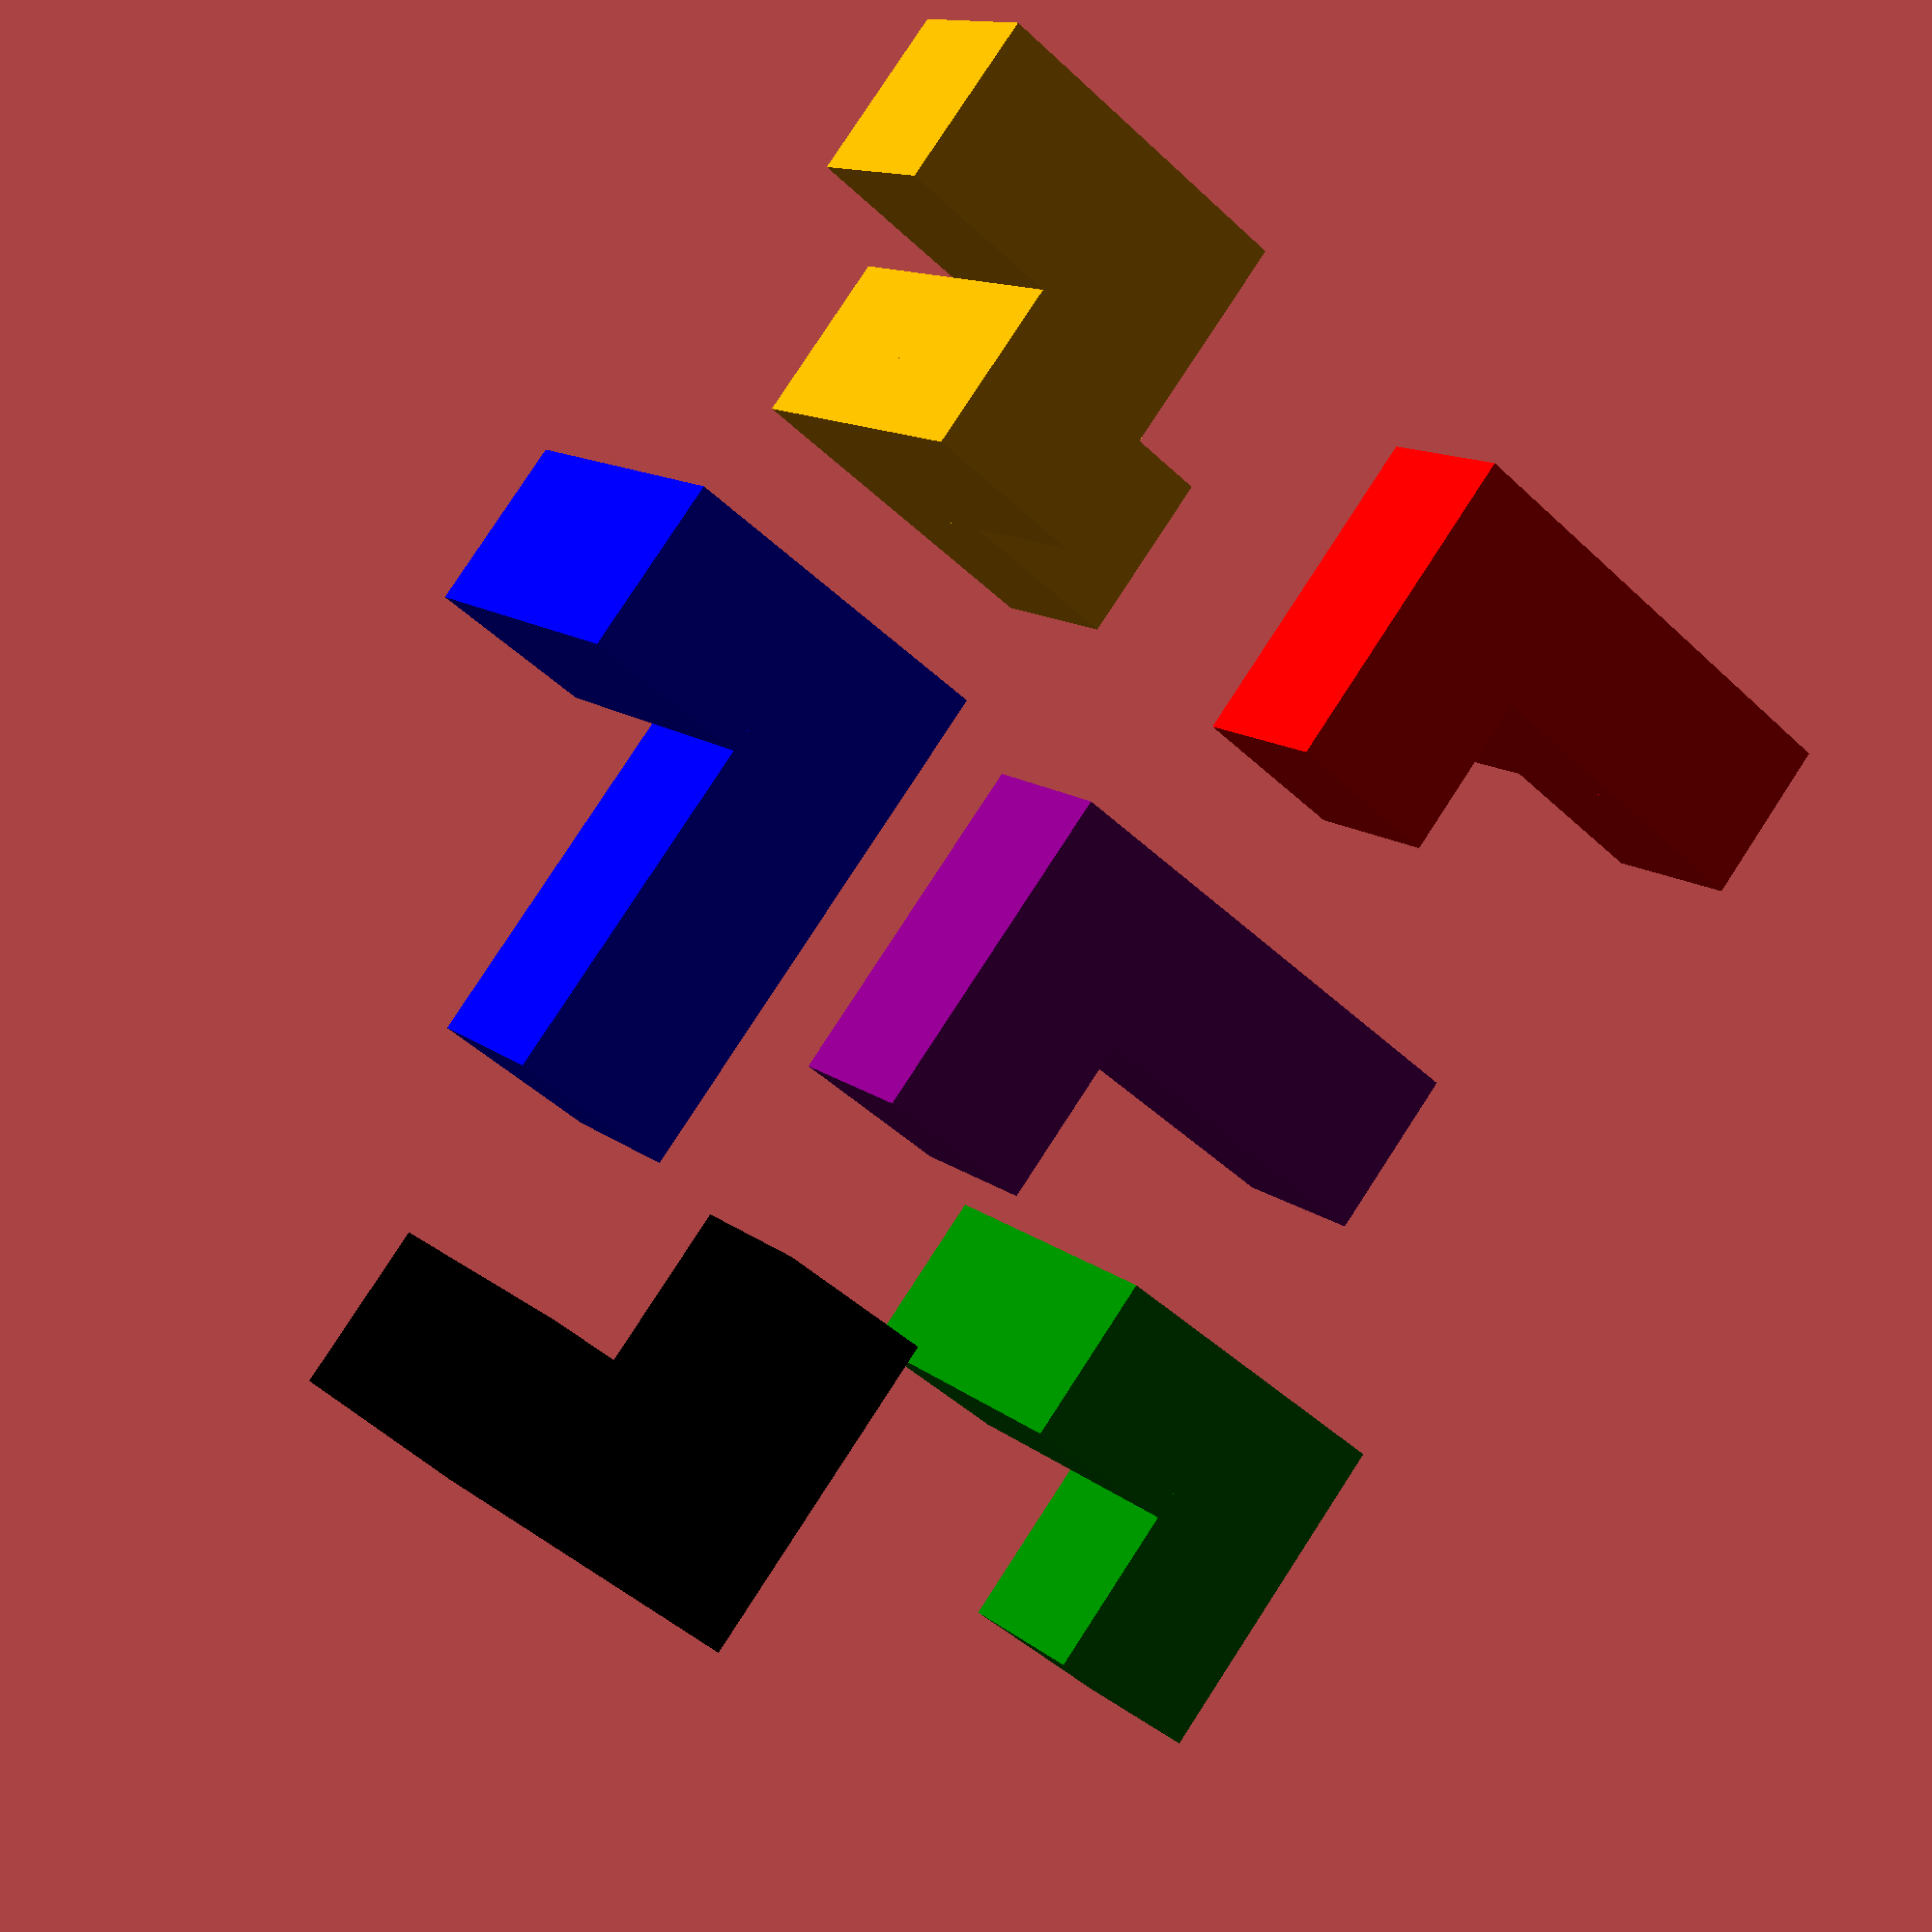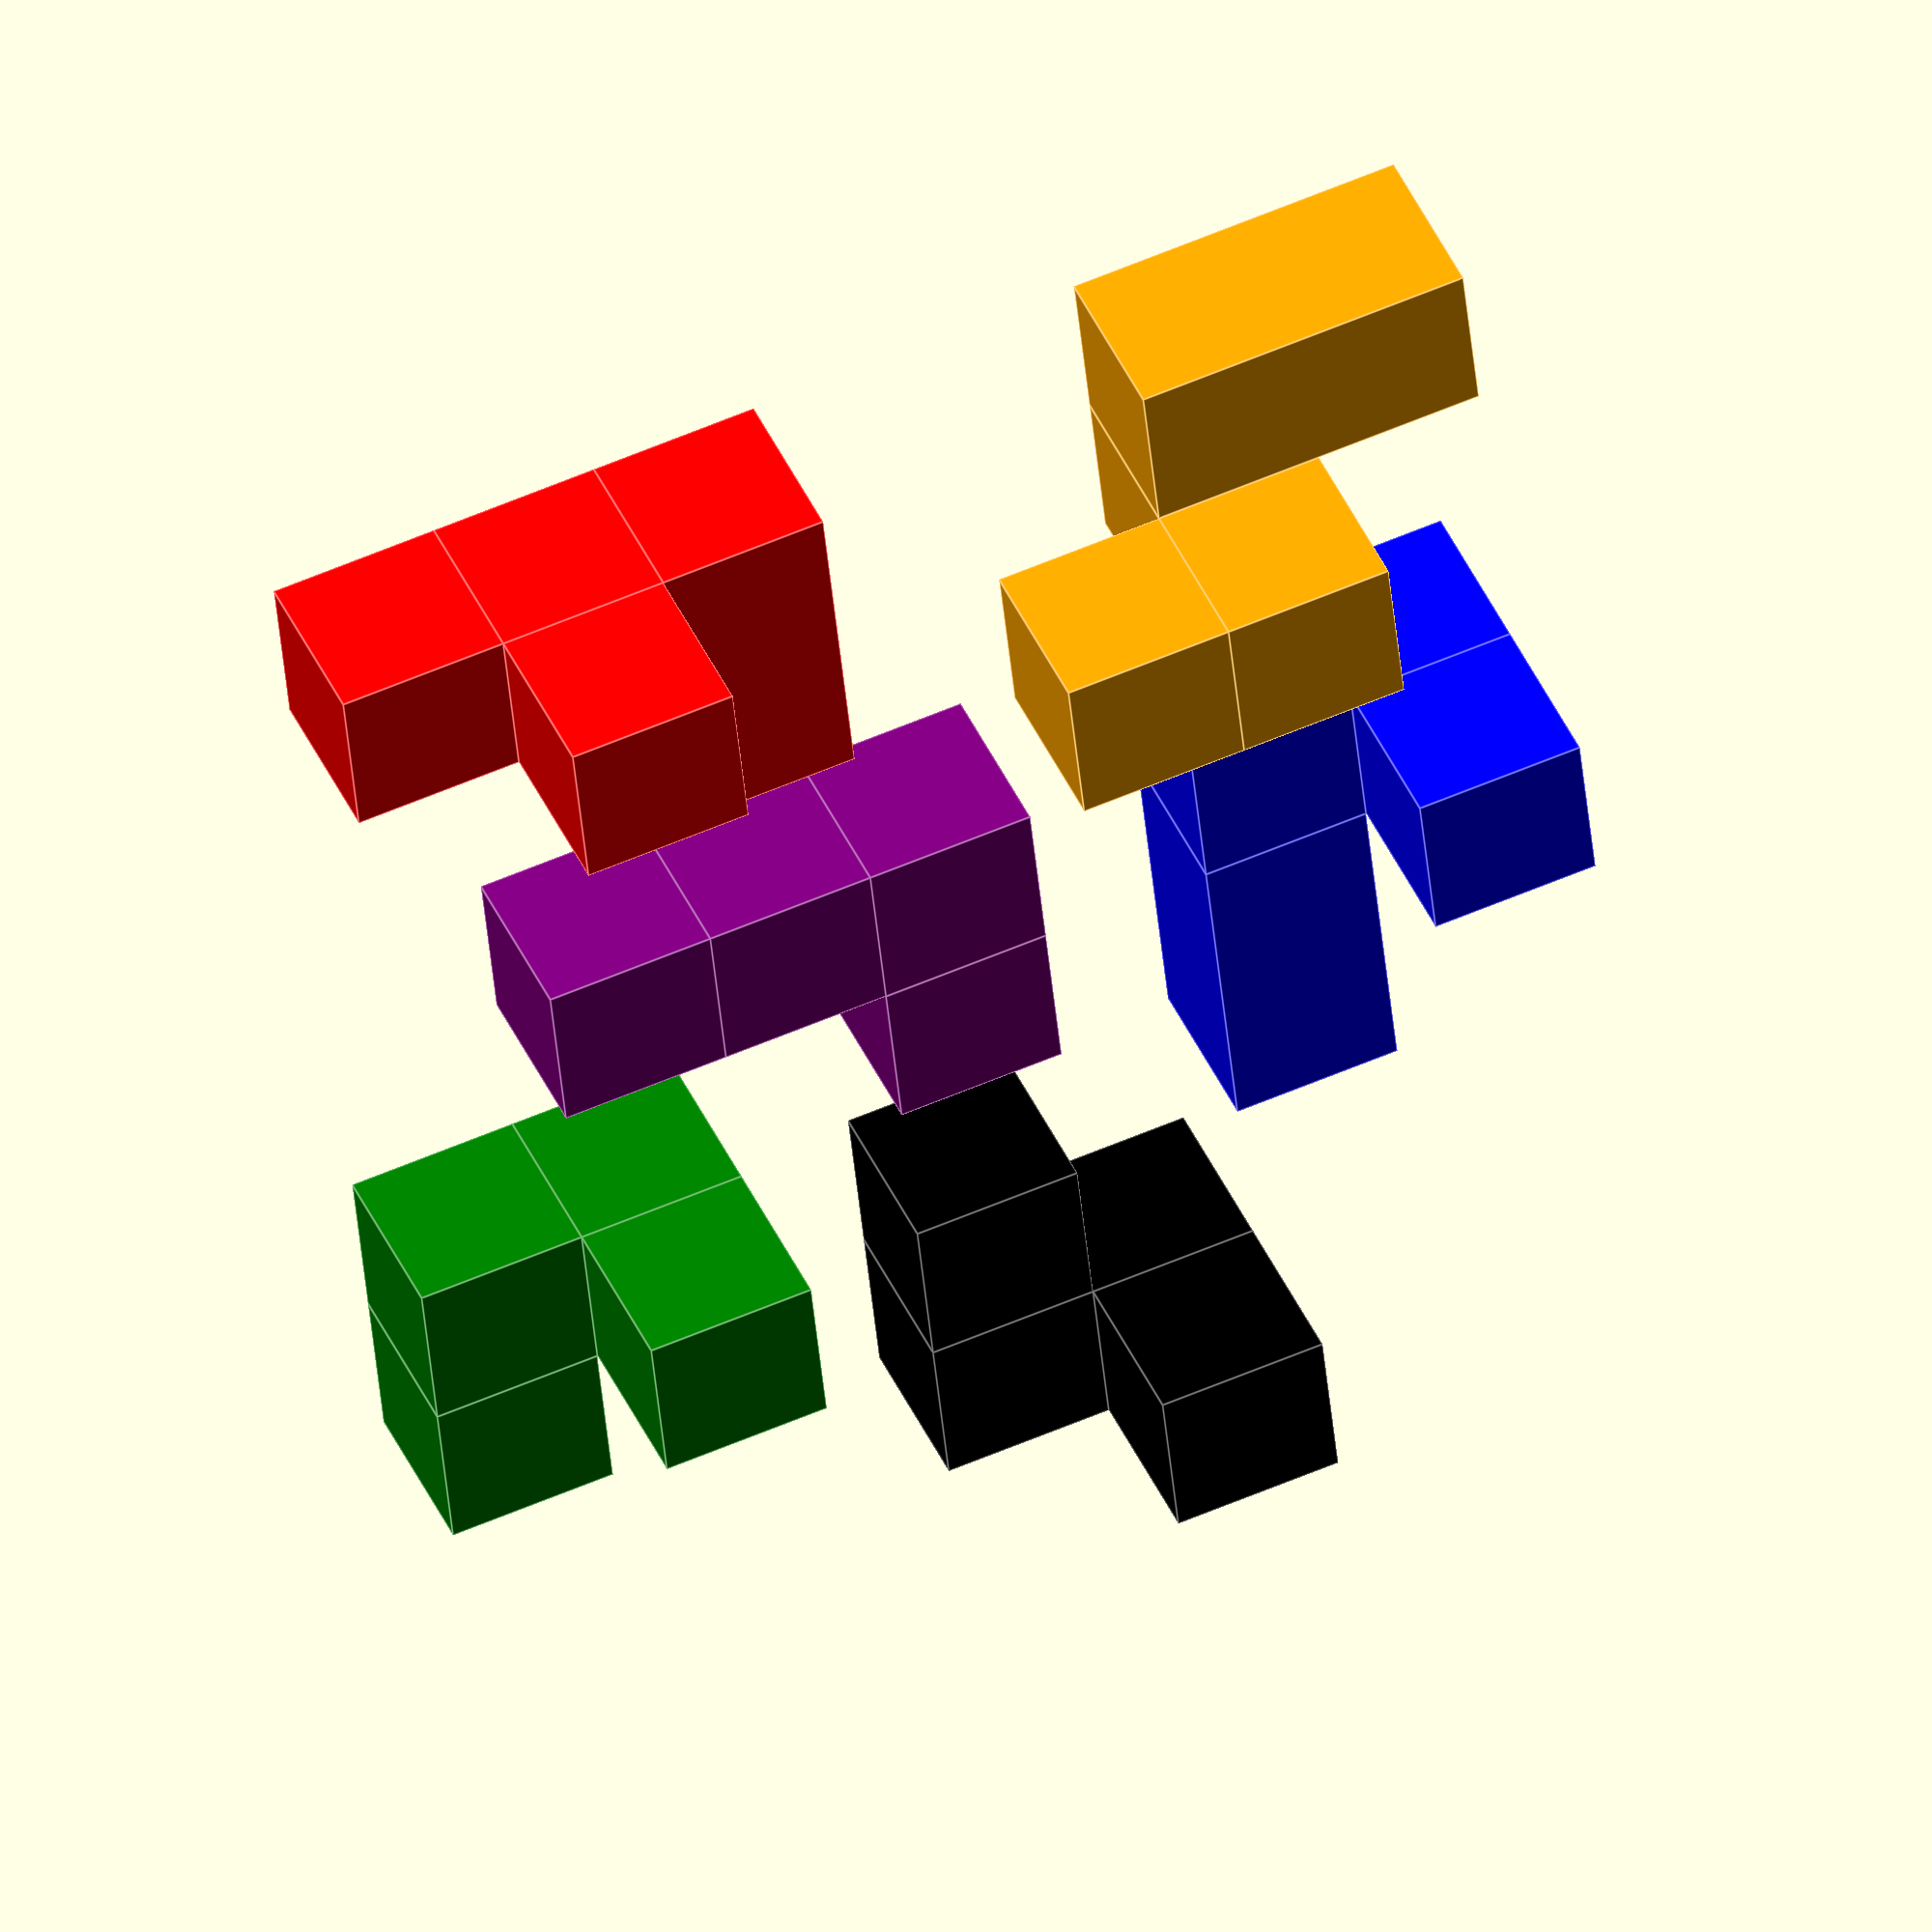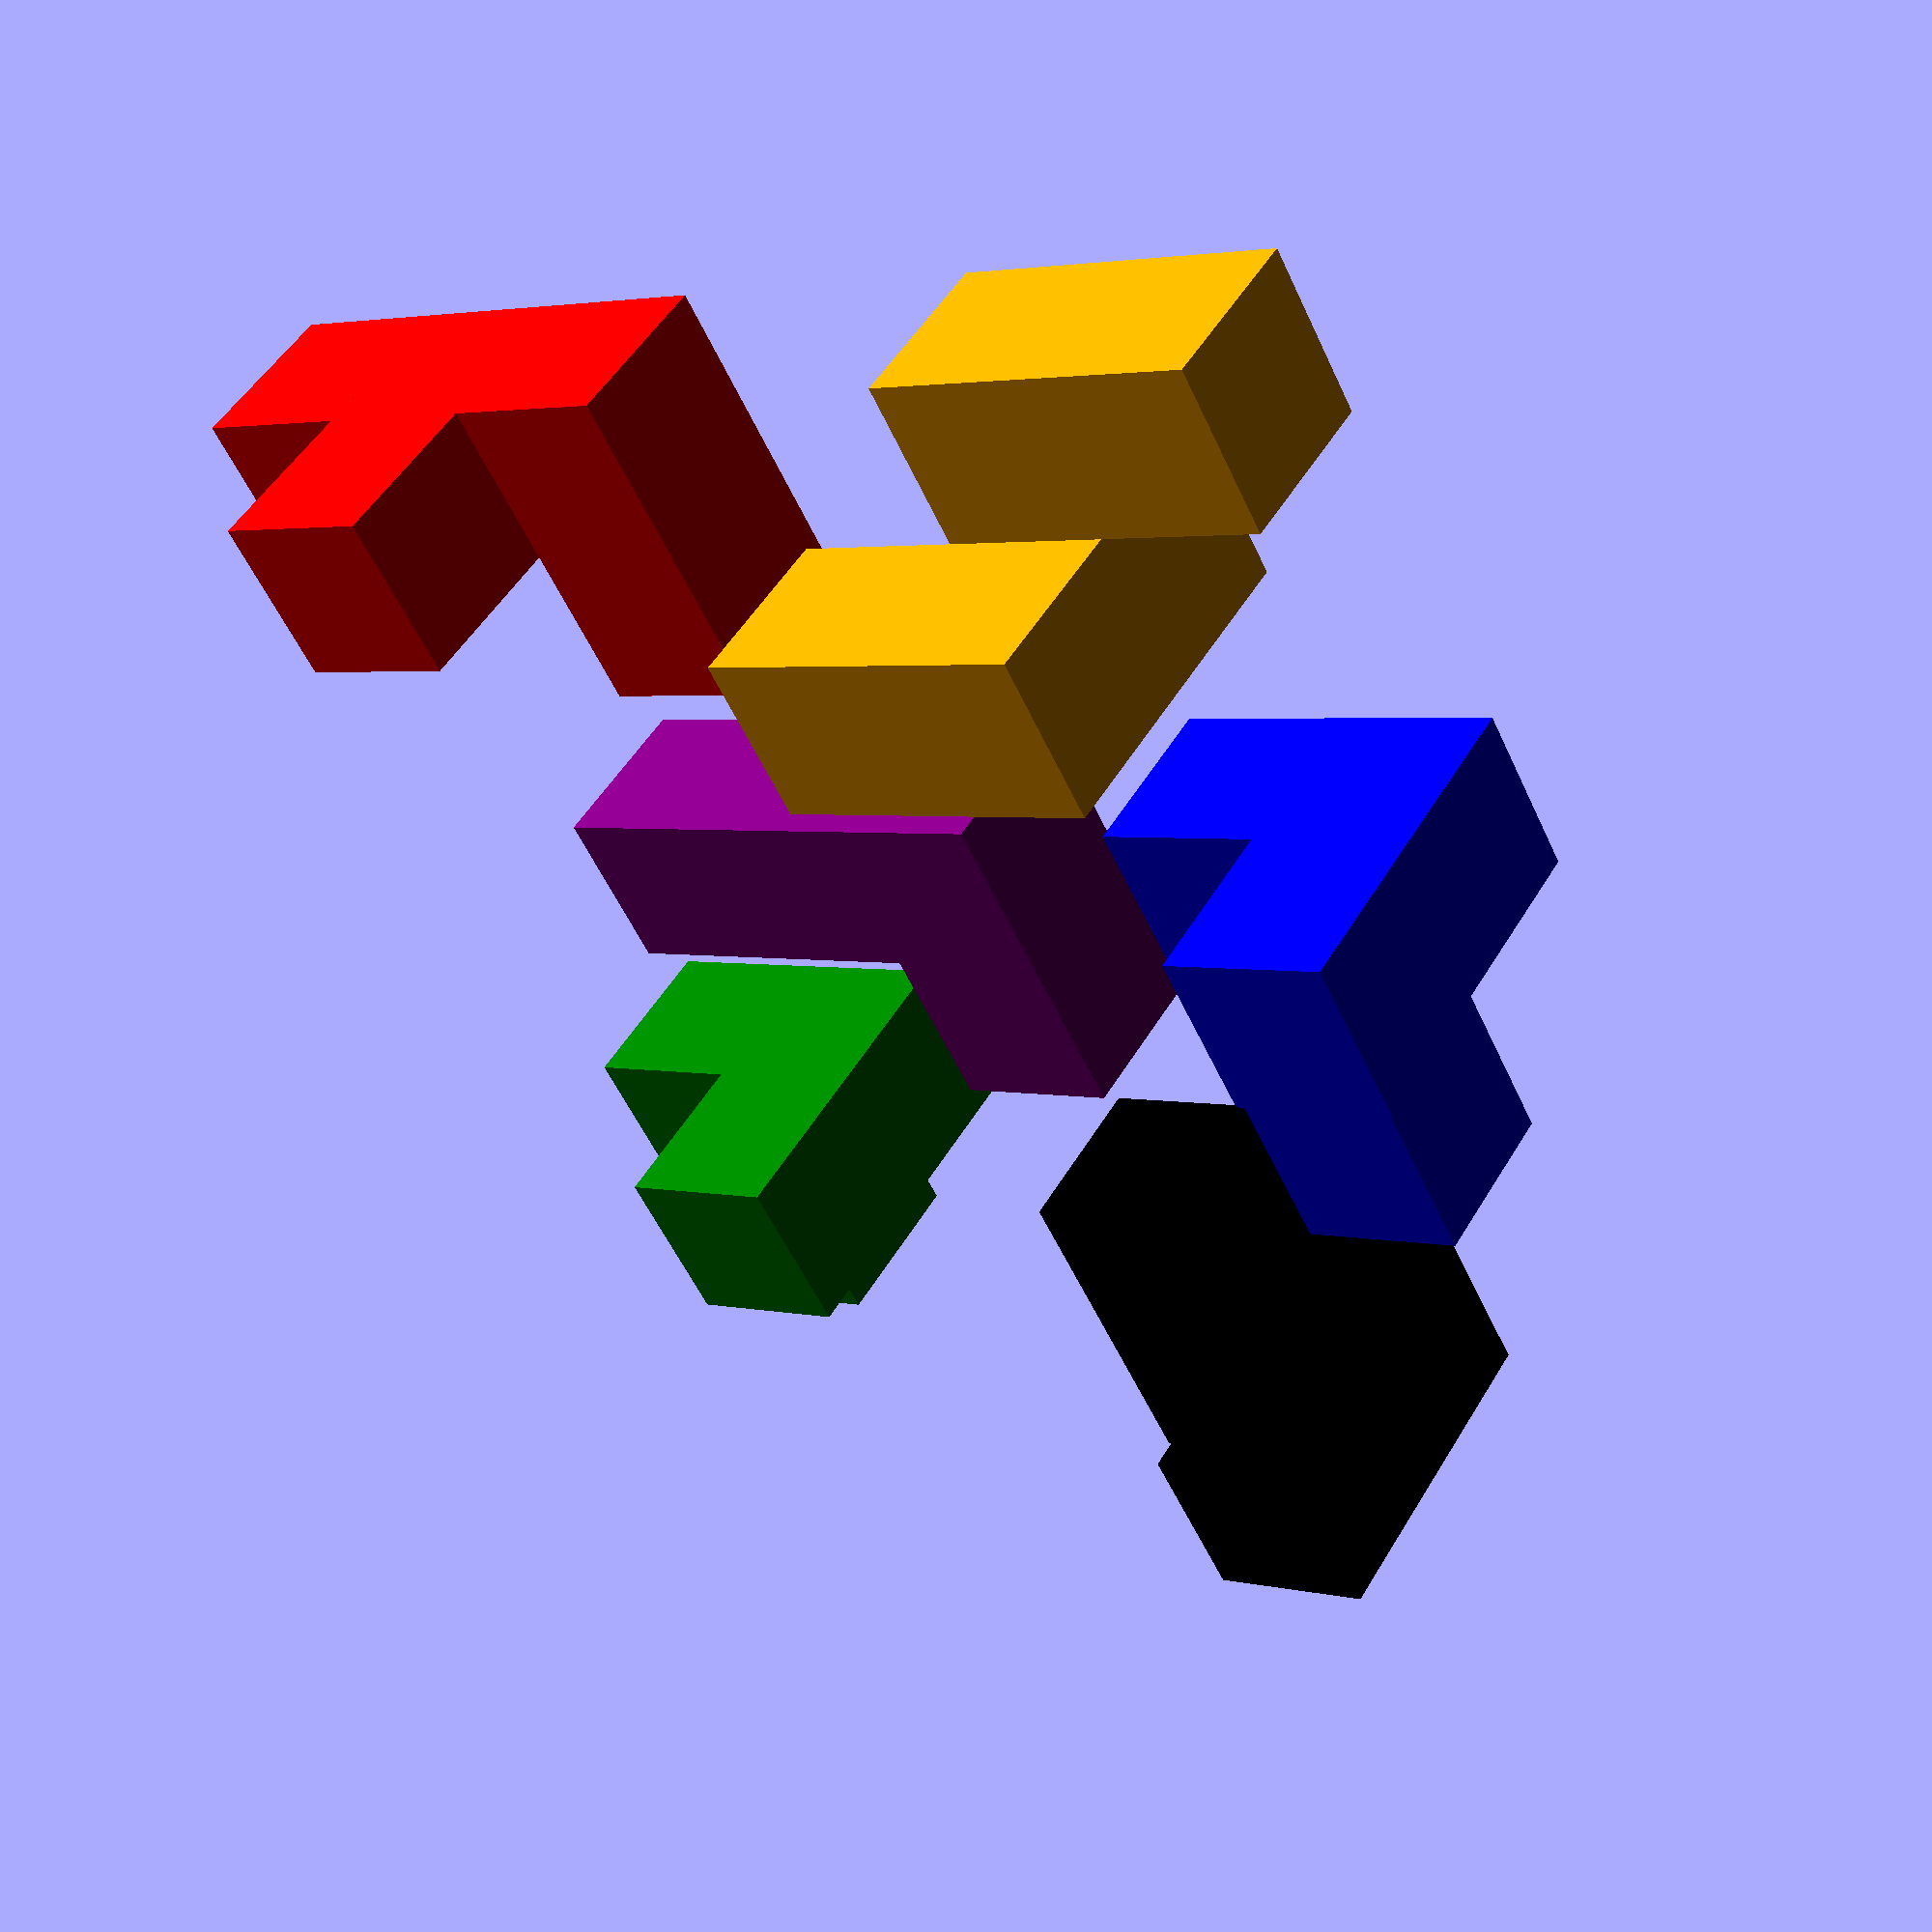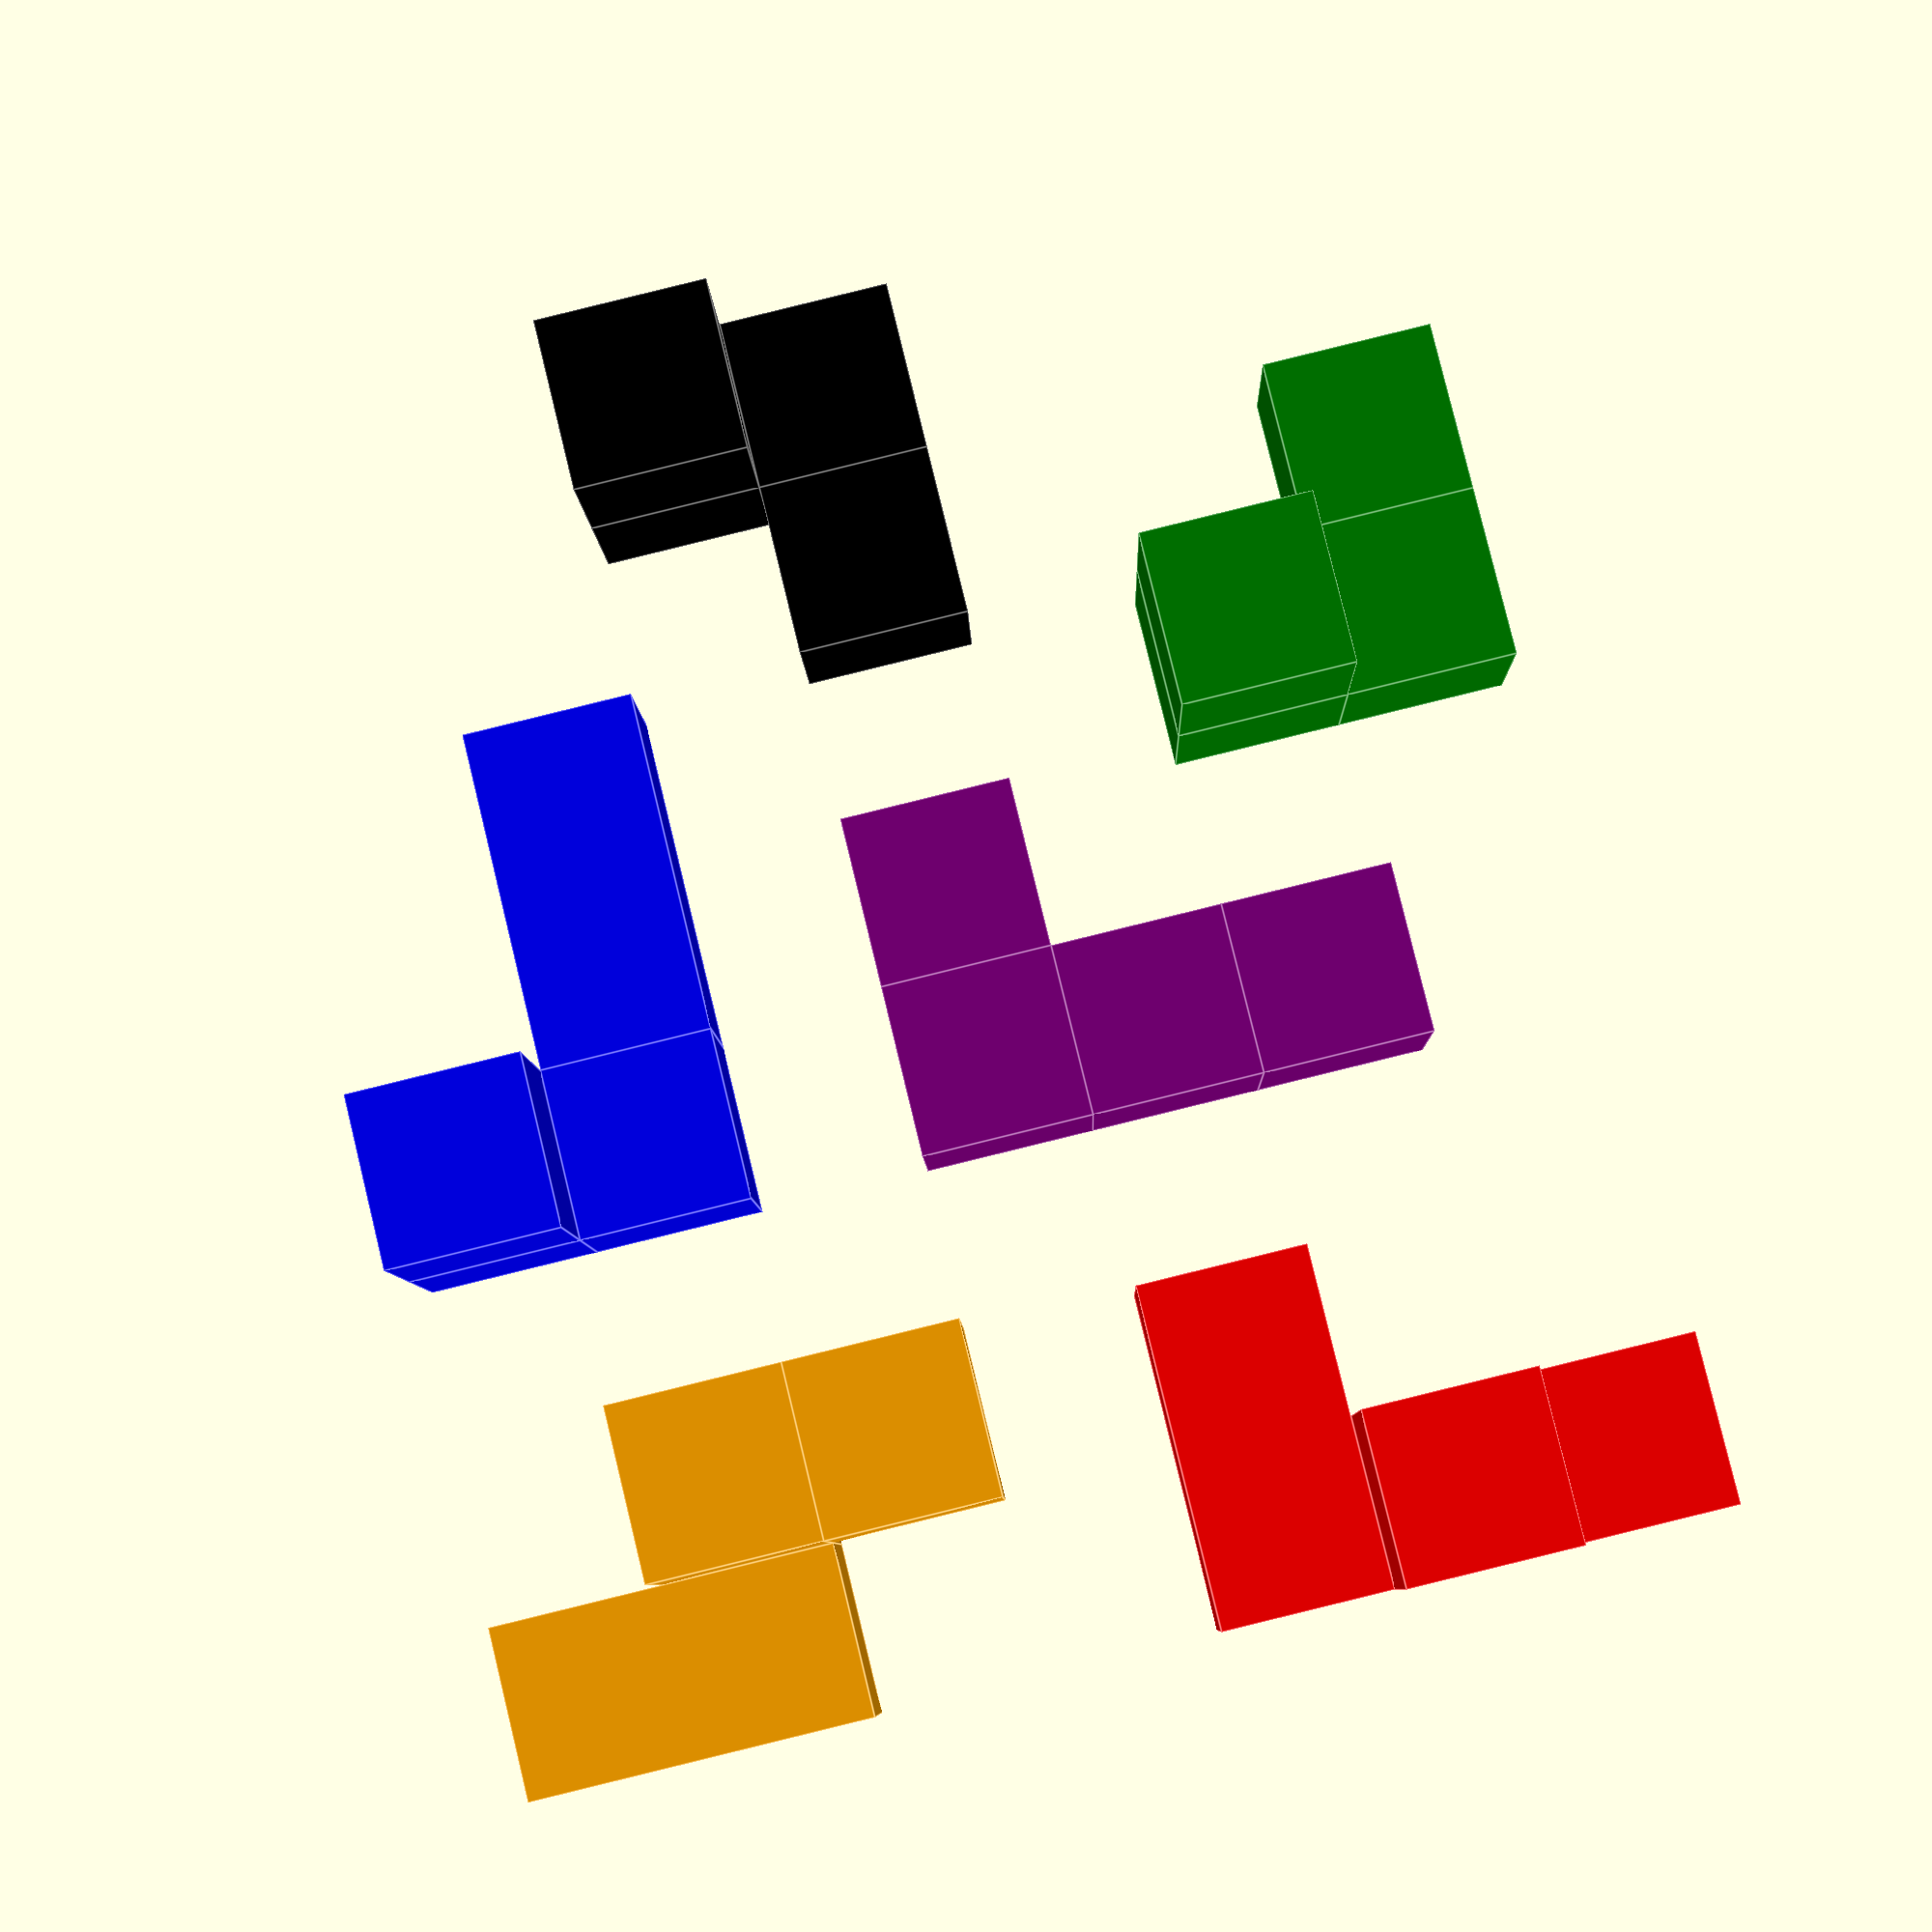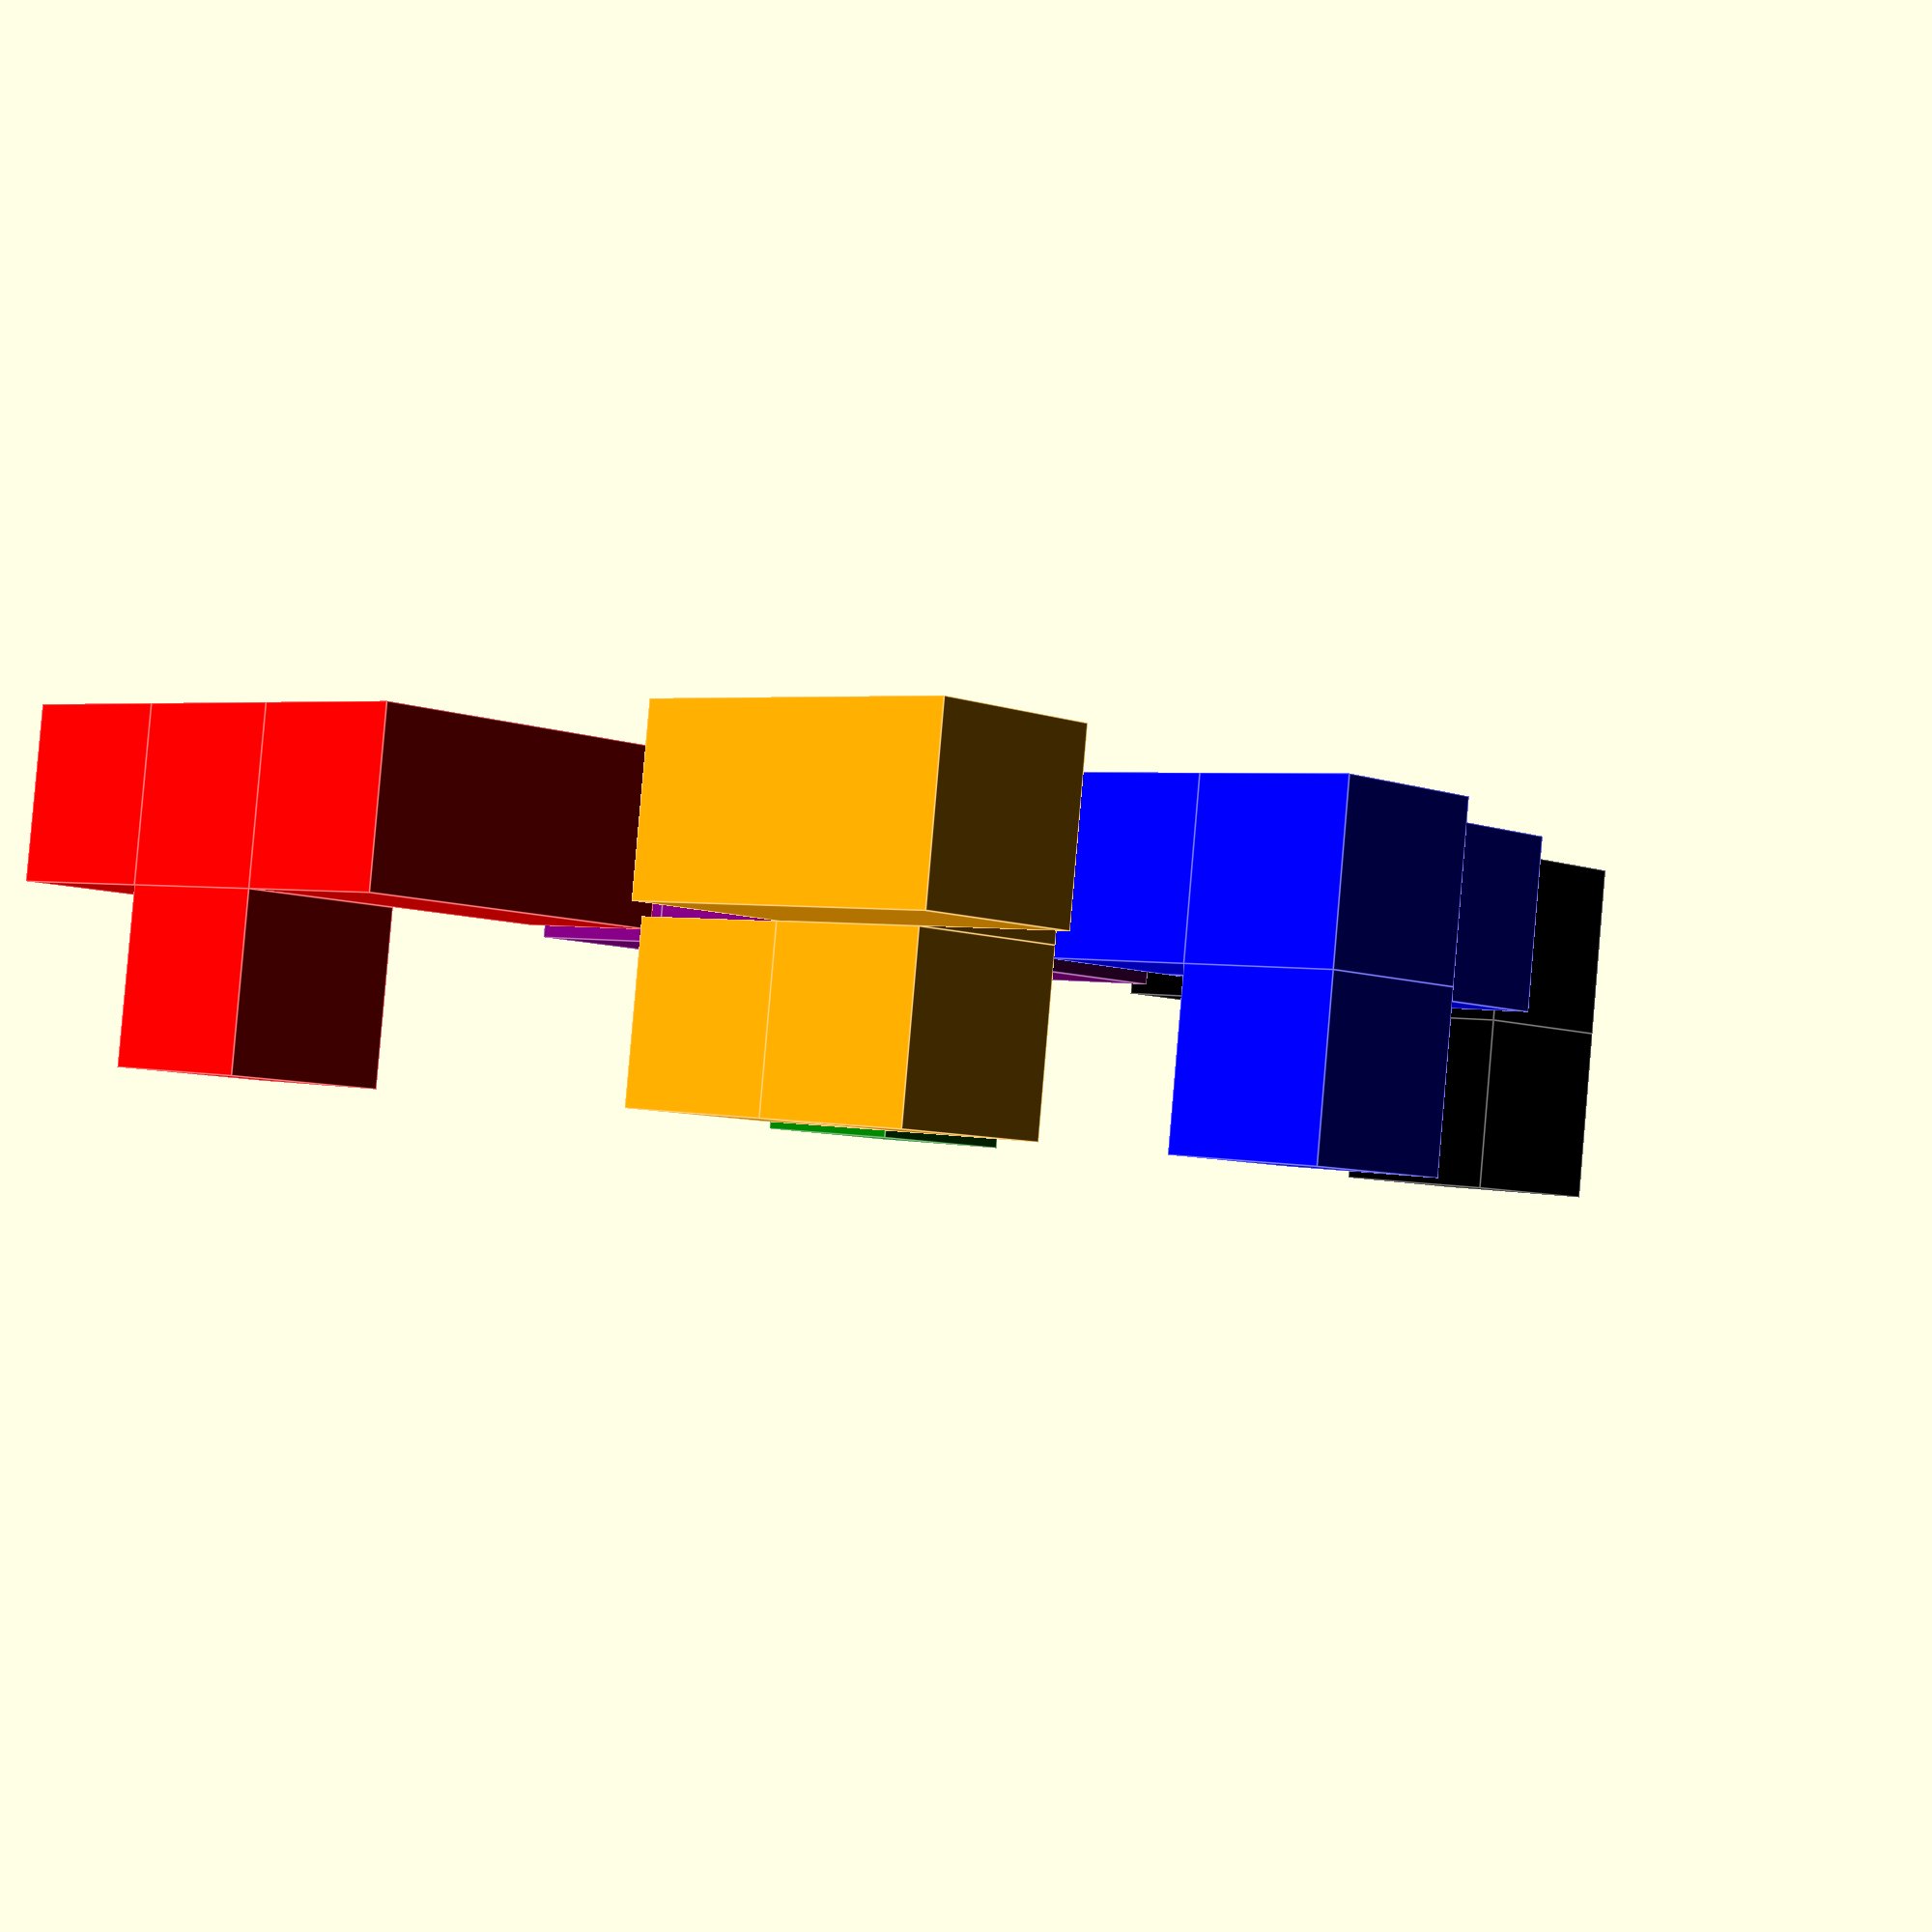
<openscad>
//cubo negro//

//LL
module LL(unidad){
     cube(unidad);
     translate ([unidad,0,0]){
       cube(unidad);}
     translate ([0,0,unidad]){
       cube(unidad);}
          }       
//piezaT    
module piezaT(unidad){
  LL(unidad);
    translate([-unidad,0,0]){
     cube([unidad,2*unidad,unidad]);}}
     
//gemeloD
module gemeloD(unidad){
  LL(unidad);
   translate([unidad,unidad,0]){
     cube(unidad);}}         
     
//gemeloI
module gemeloI(unidad){
   LL(unidad);
    translate([unidad,-unidad,0]){
     cube(unidad);}}     

//piezaZ     
module piezaZ(unidad){  
    LL(unidad);
    translate([unidad,-unidad,-unidad]){
     cube([unidad,unidad,2*unidad]);}}  

//piezaL
module piezaL(unidad){
    LL(unidad);
    translate([2*unidad,0,0]){
     cube(unidad);}} 
    
//piezaGamma
module piezaGamma(unidad){
 LL(unidad);
  translate([unidad,unidad,0]){
     cube([unidad,2*unidad,unidad]);}  
 }
color("blue")
translate([0,30,0]){       
piezaGamma(10);}
color("red")
translate([50,0,0]){ 
piezaT(10);}
color("green")
translate([50,50,0]){
gemeloD(10);}
color("black")
translate([20,70,0]){ 
gemeloI(10);}
color("orange")
translate([10,10,20]){ 
  rotate([0,90,0]){
  piezaZ(10);}}
color("purple")  
translate([30,30,10]){ 
  rotate([-90,0,0]){
      piezaL(10);}}          

</openscad>
<views>
elev=347.7 azim=141.4 roll=151.0 proj=p view=solid
elev=135.1 azim=354.4 roll=203.4 proj=o view=edges
elev=129.9 azim=331.8 roll=150.4 proj=p view=wireframe
elev=7.3 azim=346.3 roll=1.4 proj=p view=edges
elev=92.6 azim=316.8 roll=175.1 proj=p view=edges
</views>
